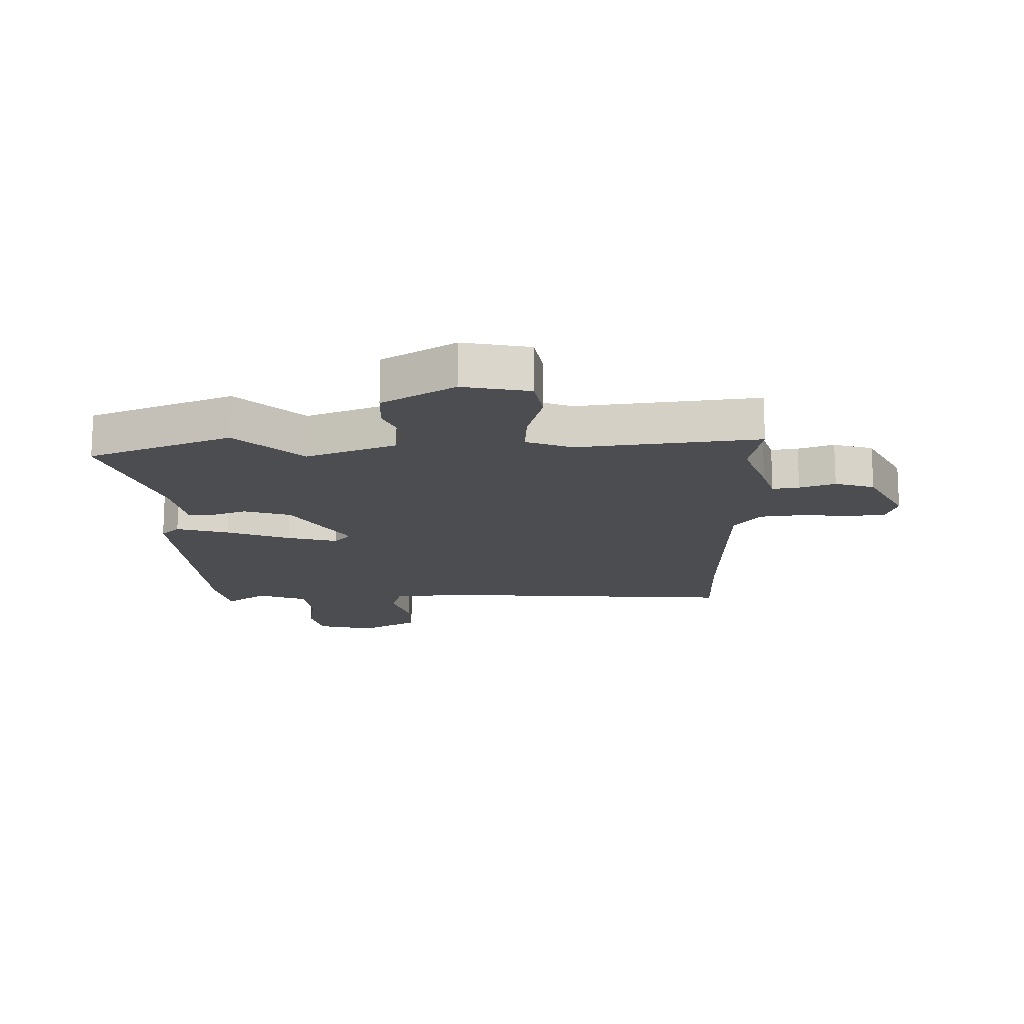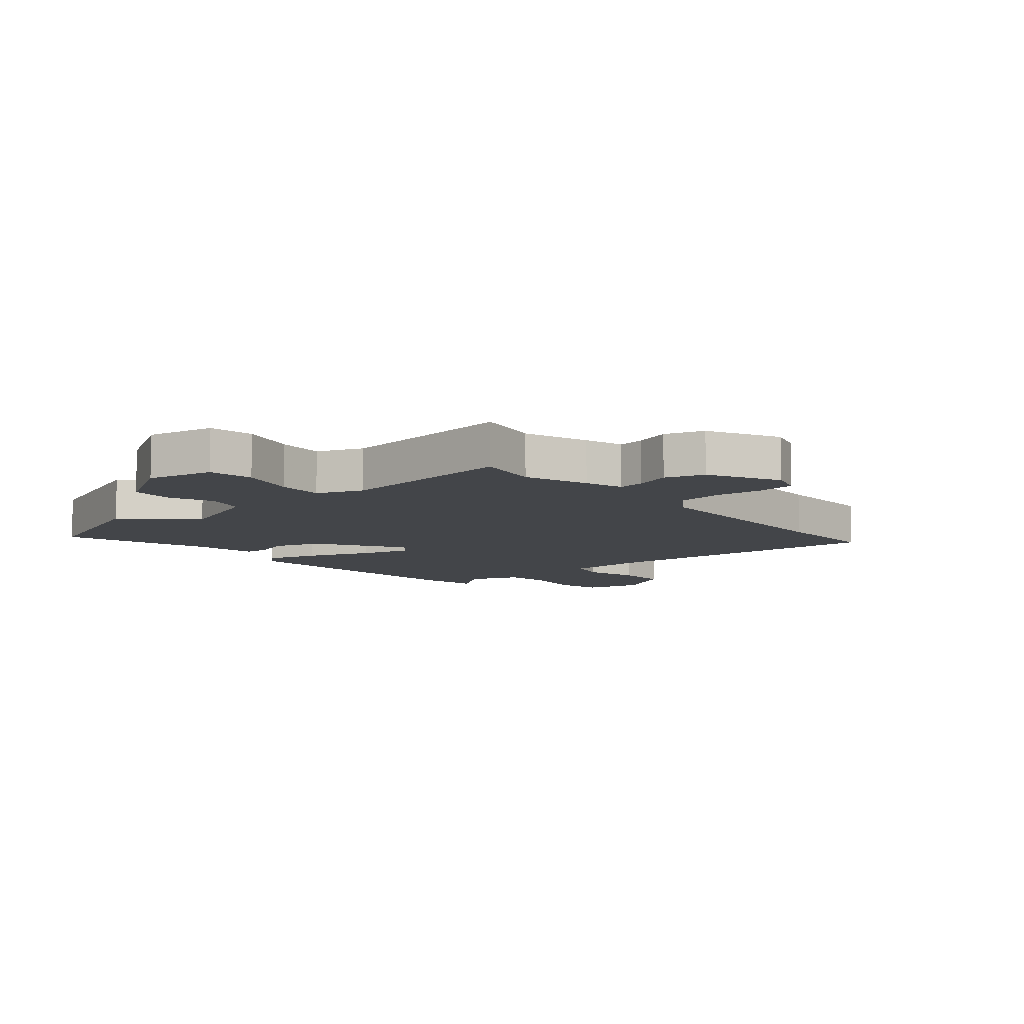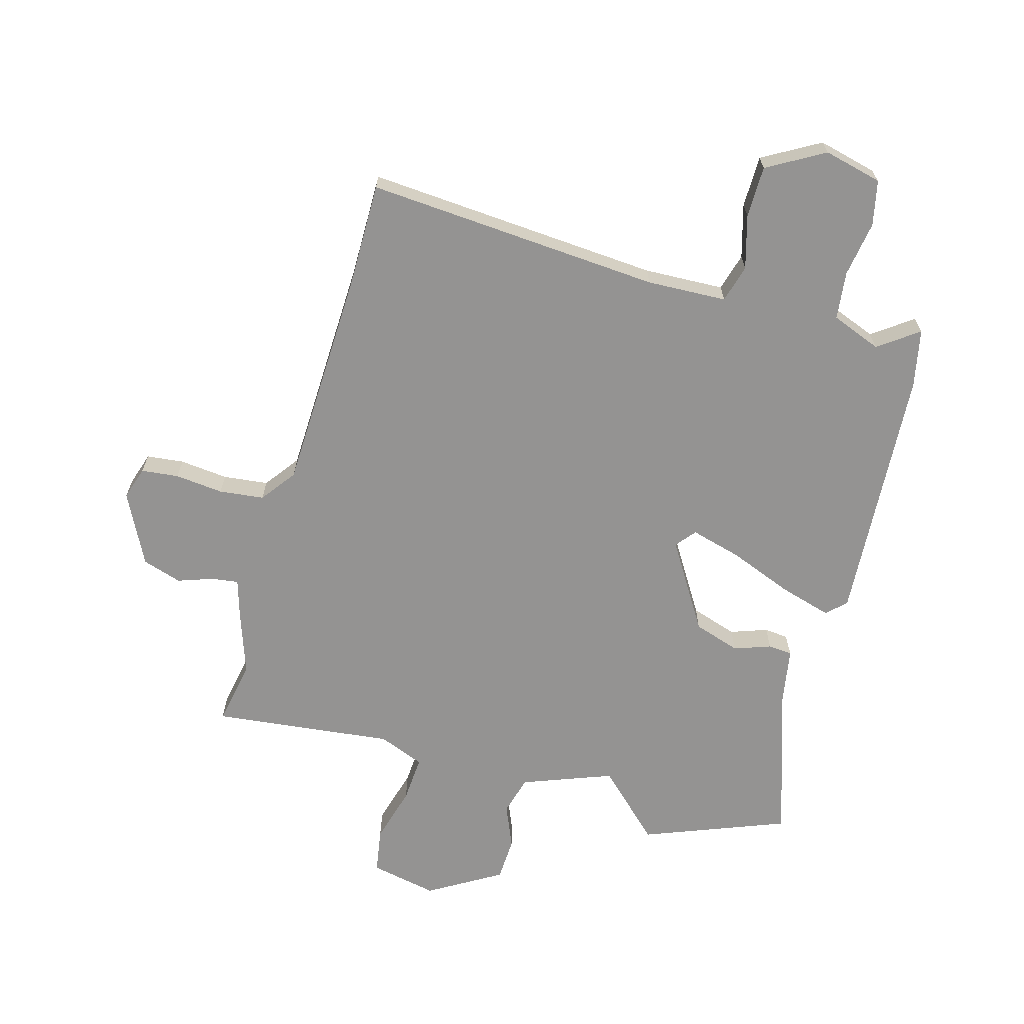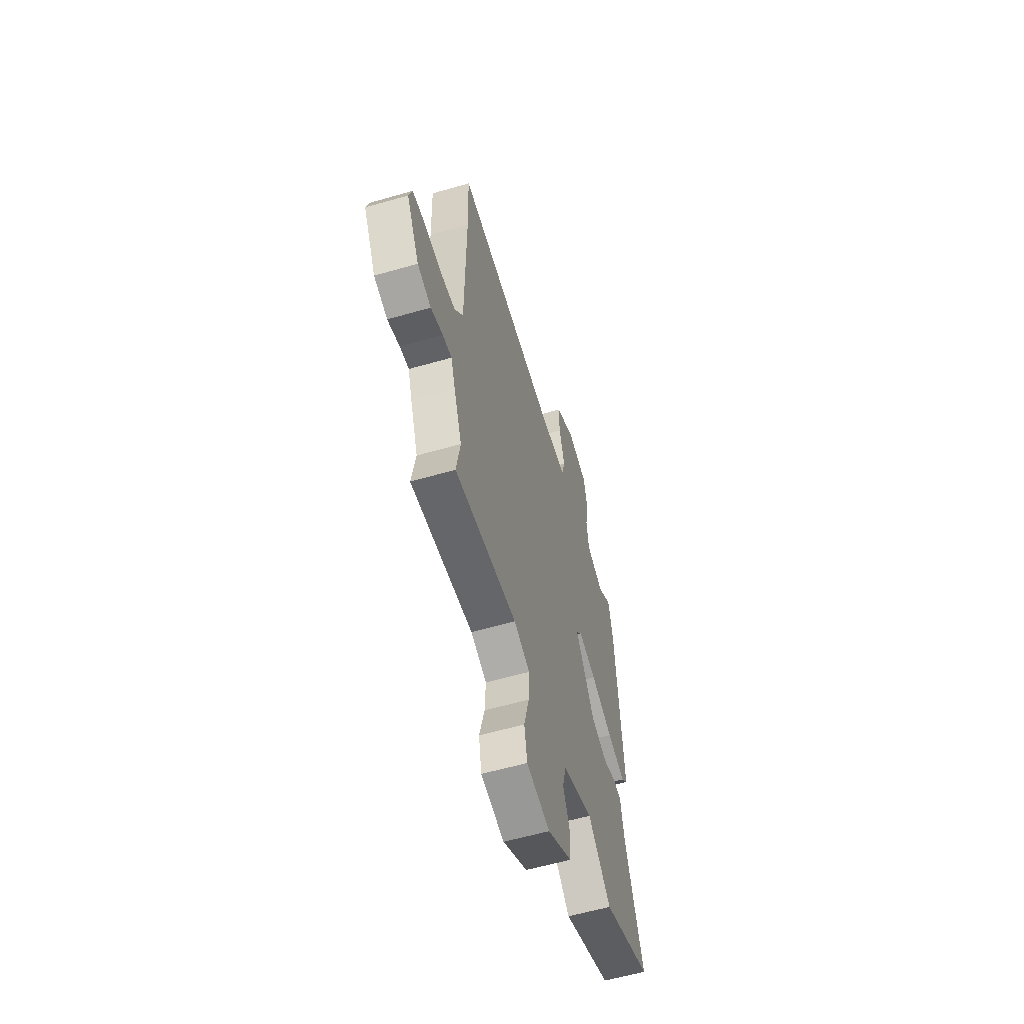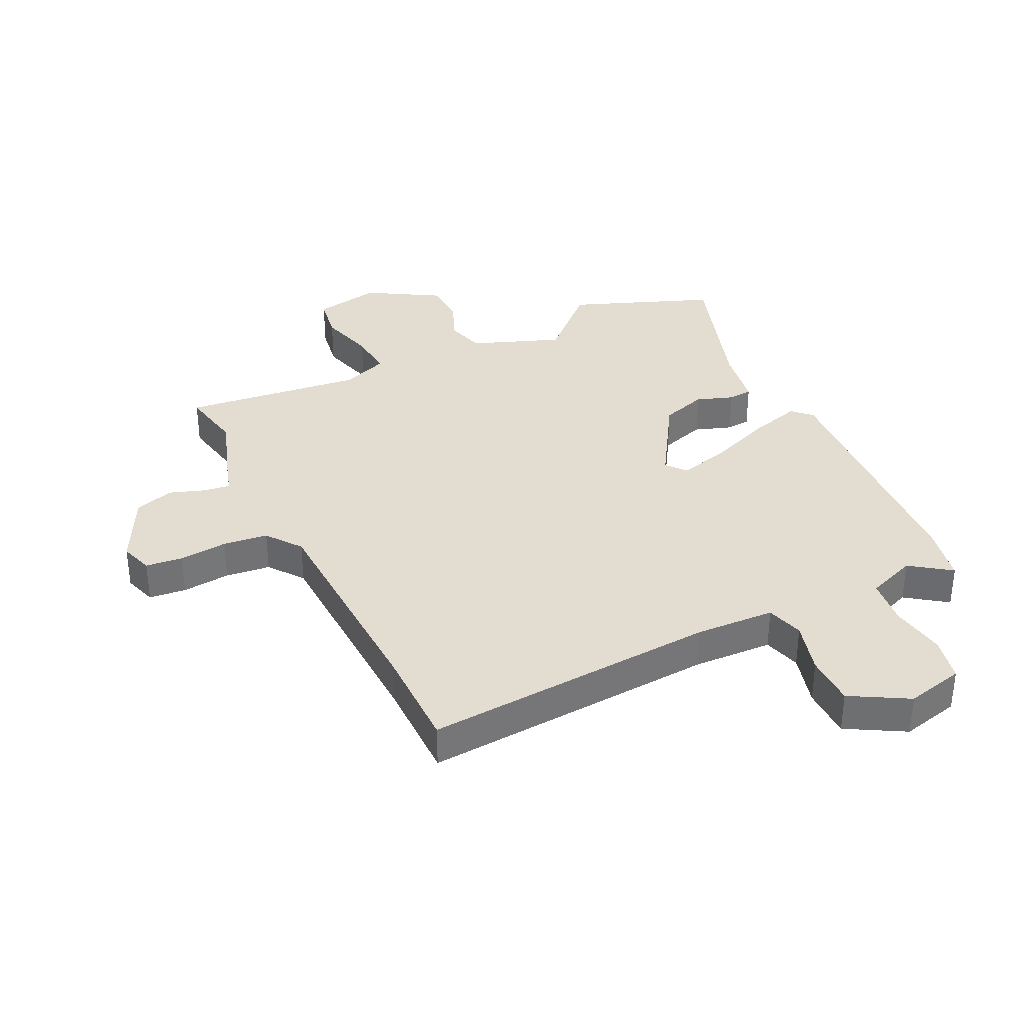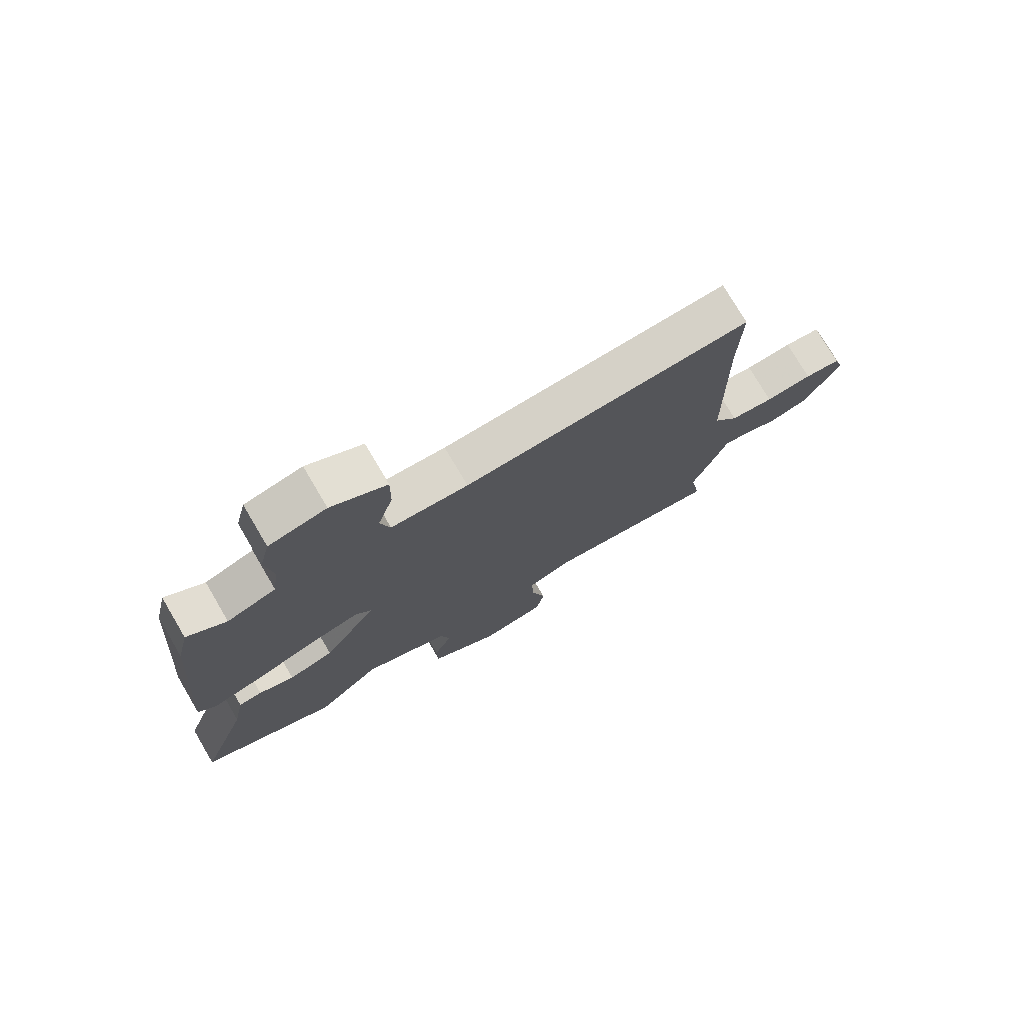
<metadata>
{"format":"obj","ext":"obj","renderer":"f3d","projection":"perspective","resolution":1024,"background":"white","views":[{"elev":-15.8,"azim":-179.5,"up":"+Y"},{"elev":-8.8,"azim":-140.4,"up":"+Y"},{"elev":-66.8,"azim":-16.7,"up":"+Y"},{"elev":-58.9,"azim":-73.5,"up":"+Z"},{"elev":35.1,"azim":-26.9,"up":"+Y"},{"elev":76.2,"azim":149.5,"up":"+Z"}]}
</metadata>
<code>
v 0.488 0.07 0.553
v 0.51 0.07 0.455
v 0.545 0.07 0.017
v 0.514 0.07 -0.014
v 0.425 0.07 0.01
v 0.317 0.07 0.05
v 0.23 0.07 0.072
v 0.203 0.07 0.038
v 0.297 0.07 -0.108
v 0.376 0.07 -0.132
v 0.438 0.07 -0.109
v 0.479 0.07 -0.112
v 0.499 0.07 -0.217
v 0.586 0.07 -0.465
v 0.346 0.07 -0.563
v 0.234 0.07 -0.46
v 0.083 0.07 -0.52
v 0.066 0.07 -0.587
v 0.098 0.07 -0.659
v 0.096 0.07 -0.733
v -0.025 0.07 -0.808
v -0.139 0.07 -0.787
v -0.153 0.07 -0.711
v -0.128 0.07 -0.615
v -0.124 0.07 -0.536
v -0.202 0.07 -0.507
v -0.508 0.07 -0.547
v -0.489 0.07 -0.438
v -0.528 0.07 -0.331
v -0.549 0.07 -0.266
v -0.594 0.07 -0.273
v -0.654 0.07 -0.295
v -0.721 0.07 -0.275
v -0.784 0.07 -0.156
v -0.767 0.07 -0.1
v -0.704 0.07 -0.092
v -0.622 0.07 -0.099
v -0.546 0.07 -0.089
v -0.503 0.07 -0.029
v -0.497 0.07 0.35
v -0.501 0.07 0.528
v 0.001 0.07 0.501
v 0.136 0.07 0.509
v 0.153 0.07 0.573
v 0.126 0.07 0.663
v 0.125 0.07 0.751
v 0.221 0.07 0.808
v 0.32 0.07 0.786
v 0.338 0.07 0.71
v 0.325 0.07 0.615
v 0.336 0.07 0.534
v 0.421 0.07 0.503
v 0.488 0 0.553
v 0.51 0 0.455
v 0.545 0 0.017
v 0.514 0 -0.014
v 0.425 0 0.01
v 0.317 0 0.05
v 0.23 0 0.072
v 0.203 0 0.038
v 0.297 0 -0.108
v 0.376 0 -0.132
v 0.438 0 -0.109
v 0.479 0 -0.112
v 0.499 0 -0.217
v 0.586 0 -0.465
v 0.346 0 -0.563
v 0.234 0 -0.46
v 0.083 0 -0.52
v 0.066 0 -0.587
v 0.098 0 -0.659
v 0.096 0 -0.733
v -0.025 0 -0.808
v -0.139 0 -0.787
v -0.153 0 -0.711
v -0.128 0 -0.615
v -0.124 0 -0.536
v -0.202 0 -0.507
v -0.508 0 -0.547
v -0.489 0 -0.438
v -0.528 0 -0.331
v -0.549 0 -0.266
v -0.594 0 -0.273
v -0.654 0 -0.295
v -0.721 0 -0.275
v -0.784 0 -0.156
v -0.767 0 -0.1
v -0.704 0 -0.092
v -0.622 0 -0.099
v -0.546 0 -0.089
v -0.503 0 -0.029
v -0.497 0 0.35
v -0.501 0 0.528
v 0.001 0 0.501
v 0.136 0 0.509
v 0.153 0 0.573
v 0.126 0 0.663
v 0.125 0 0.751
v 0.221 0 0.808
v 0.32 0 0.786
v 0.338 0 0.71
v 0.325 0 0.615
v 0.336 0 0.534
v 0.421 0 0.503
f 47 48 49 50
f 47 50 51
f 44 45 46 47
f 43 44 47 51
f 40 41 42
f 39 40 42 43
f 38 39 43 51
f 34 35 36 37
f 34 37 38
f 31 32 33 34
f 30 31 34 38
f 28 29 30 38
f 26 27 28
f 26 28 38 51
f 21 22 23 24
f 21 24 25
f 18 19 20 21
f 17 18 21 25
f 16 17 25 26
f 13 14 15 16
f 10 11 12 13
f 9 10 13 16
f 8 9 16 26
f 3 4 5 6
f 3 6 7
f 52 1 2 3
f 52 3 7
f 8 26 51 52
f 7 8 52
f 102 101 100 99
f 103 102 99
f 99 98 97 96
f 103 99 96 95
f 94 93 92
f 95 94 92 91
f 103 95 91 90
f 89 88 87 86
f 90 89 86
f 86 85 84 83
f 90 86 83 82
f 90 82 81 80
f 80 79 78
f 103 90 80 78
f 76 75 74 73
f 77 76 73
f 73 72 71 70
f 77 73 70 69
f 78 77 69 68
f 68 67 66 65
f 65 64 63 62
f 68 65 62 61
f 78 68 61 60
f 58 57 56 55
f 59 58 55
f 55 54 53 104
f 59 55 104
f 104 103 78 60
f 104 60 59
f 1 53 54 2
f 2 54 55 3
f 3 55 56 4
f 4 56 57 5
f 5 57 58 6
f 6 58 59 7
f 7 59 60 8
f 8 60 61 9
f 9 61 62 10
f 10 62 63 11
f 11 63 64 12
f 12 64 65 13
f 13 65 66 14
f 14 66 67 15
f 15 67 68 16
f 16 68 69 17
f 17 69 70 18
f 18 70 71 19
f 19 71 72 20
f 20 72 73 21
f 21 73 74 22
f 22 74 75 23
f 23 75 76 24
f 24 76 77 25
f 25 77 78 26
f 26 78 79 27
f 27 79 80 28
f 28 80 81 29
f 29 81 82 30
f 30 82 83 31
f 31 83 84 32
f 32 84 85 33
f 33 85 86 34
f 34 86 87 35
f 35 87 88 36
f 36 88 89 37
f 37 89 90 38
f 38 90 91 39
f 39 91 92 40
f 40 92 93 41
f 41 93 94 42
f 42 94 95 43
f 43 95 96 44
f 44 96 97 45
f 45 97 98 46
f 46 98 99 47
f 47 99 100 48
f 48 100 101 49
f 49 101 102 50
f 50 102 103 51
f 51 103 104 52
f 52 104 53 1

</code>
